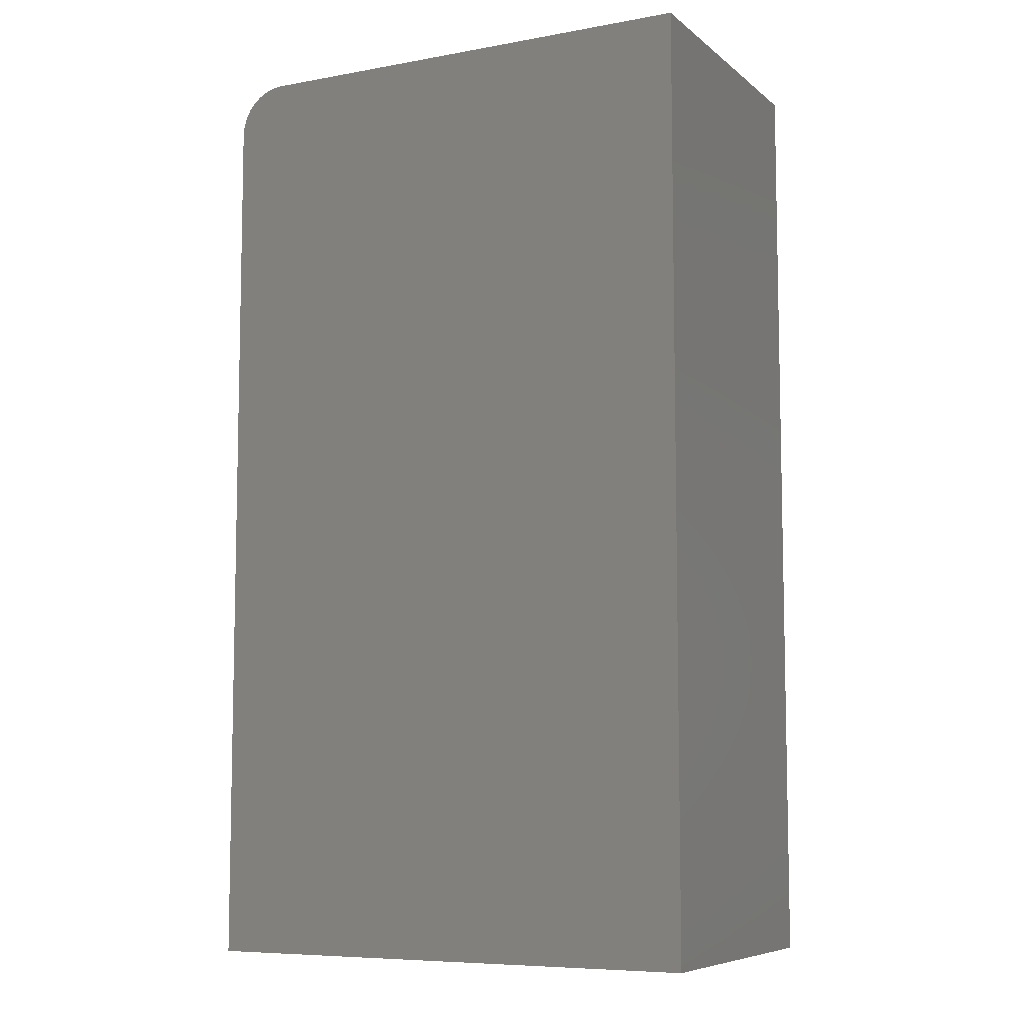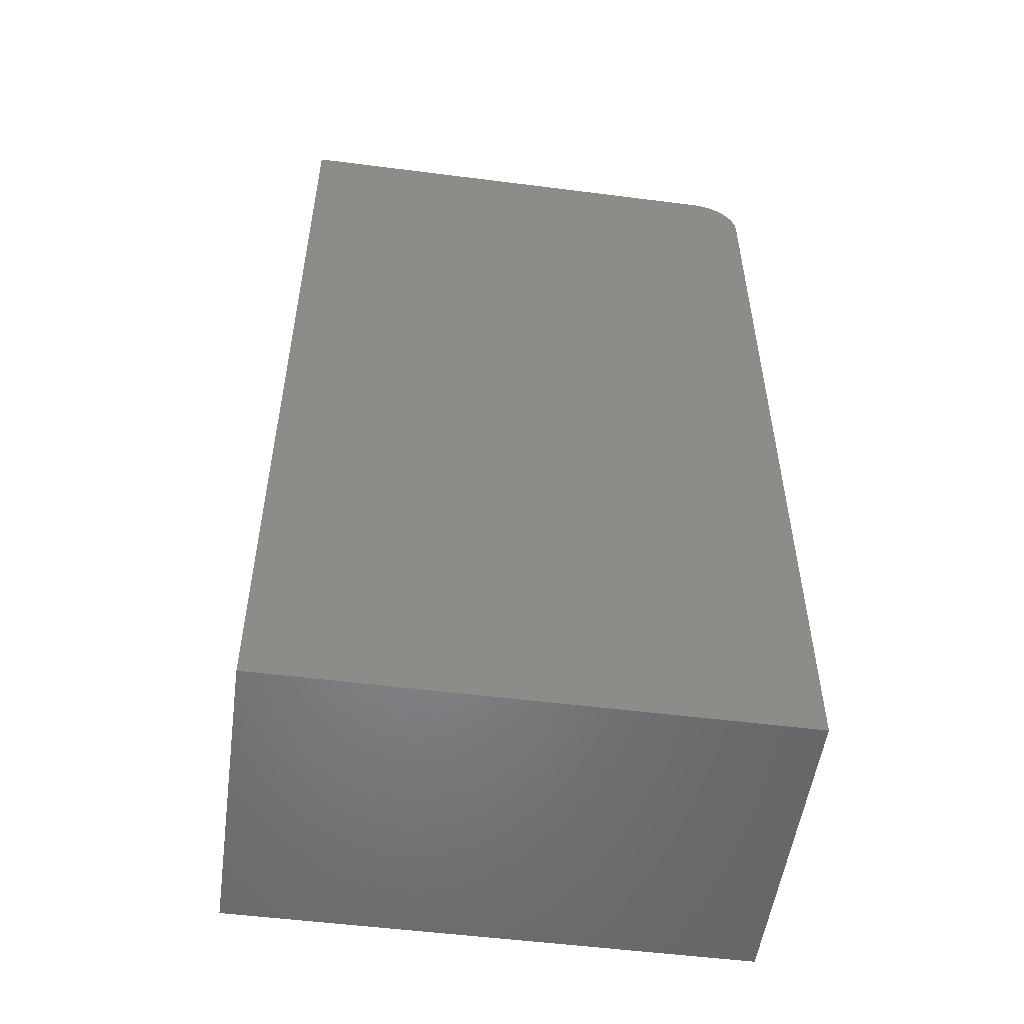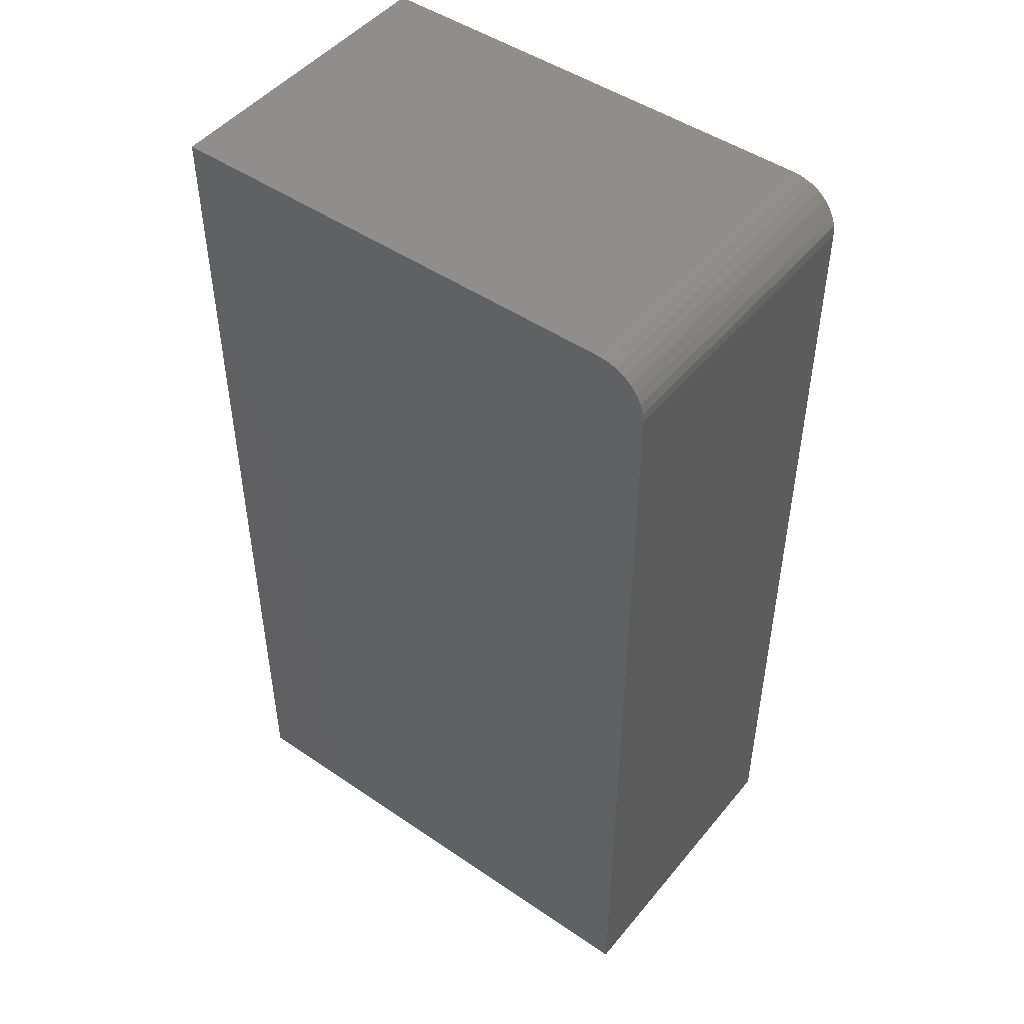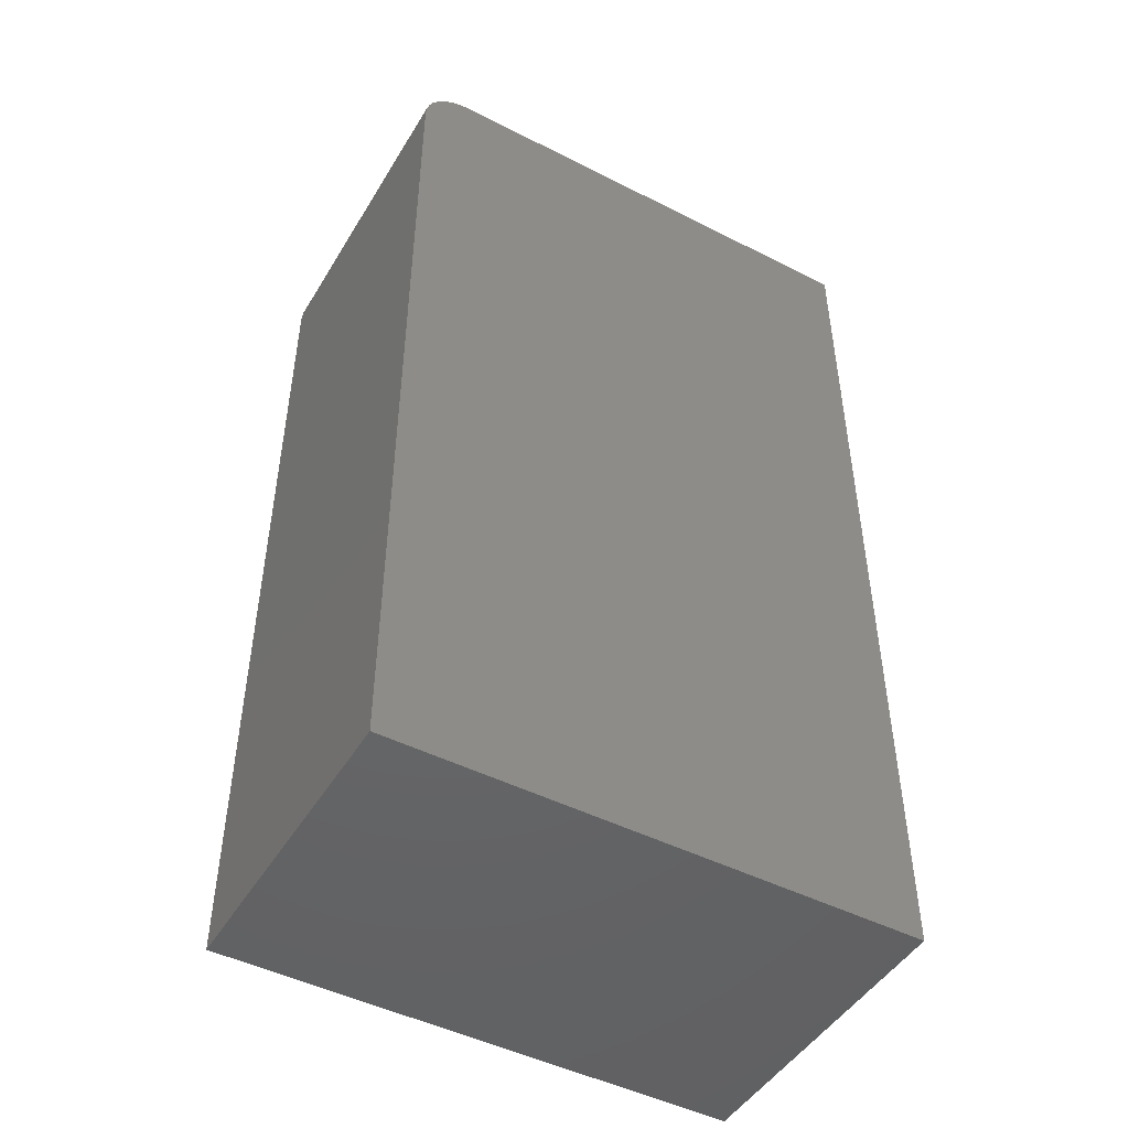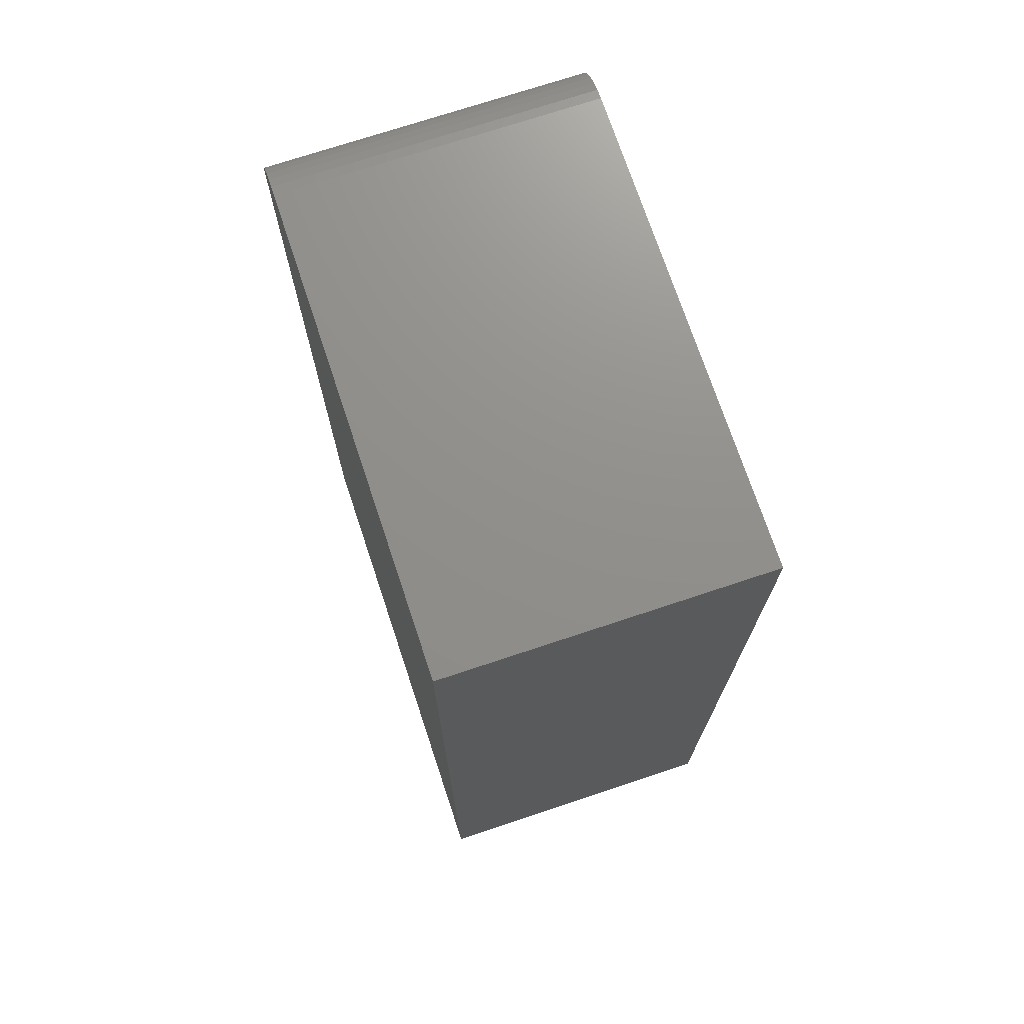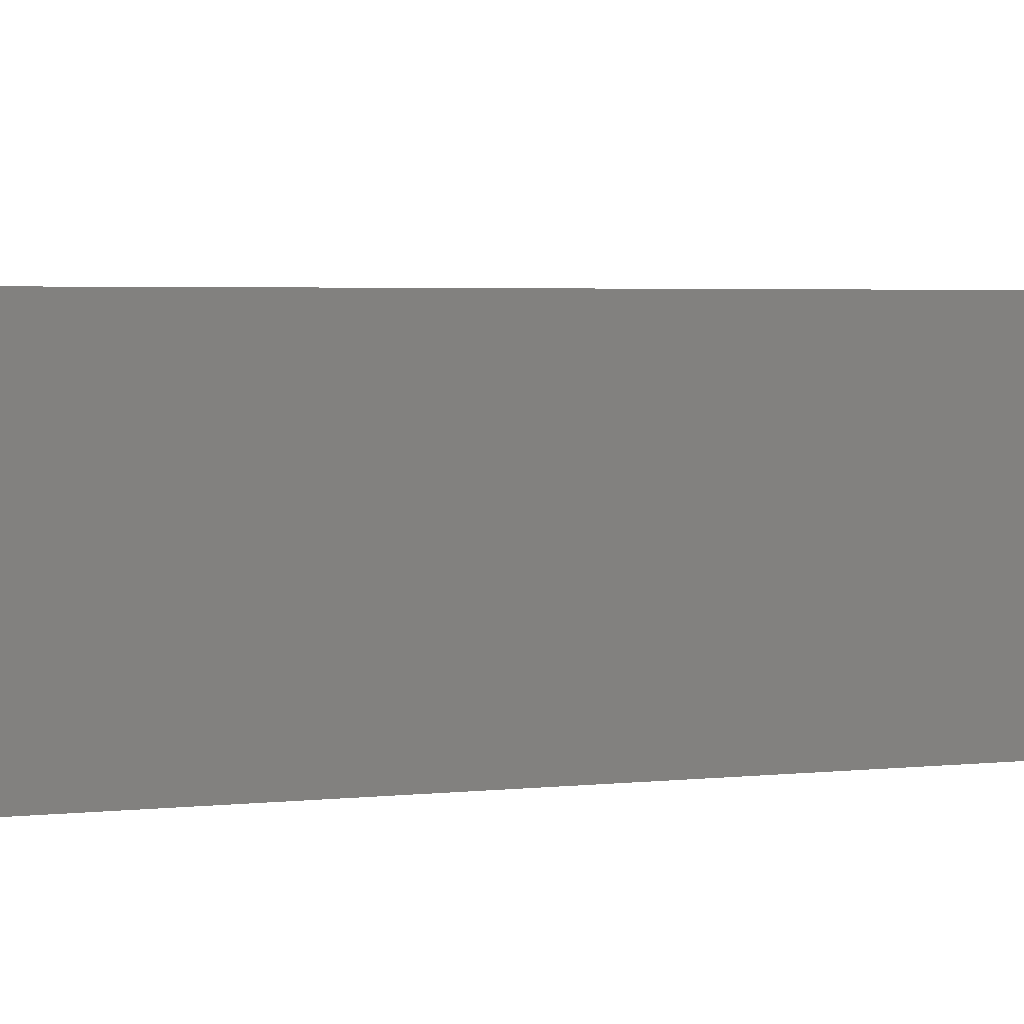
<metadata>
{"format":"stl","ext":"stl","renderer":"f3d","projection":"perspective","resolution":1024,"background":"white","views":[{"elev":-7.6,"azim":27.1,"up":"+Y"},{"elev":-52.8,"azim":172.2,"up":"+Y"},{"elev":47.9,"azim":-142.6,"up":"+Y"},{"elev":-47.4,"azim":-29.8,"up":"+Y"},{"elev":72.7,"azim":71.6,"up":"+Y"},{"elev":3.6,"azim":70.3,"up":"+Z"}]}
</metadata>
<code>
# stl→obj: 24 verts, 44 faces
v 0.4148 0.75 0.4922
v -0.3281 0.75 0.4922
v -0.3434 0.7485 0.4922
v -0.358 0.7441 0.4922
v -0.3715 0.7368 0.4922
v -0.3834 0.7271 0.4922
v -0.3931 0.7153 0.4922
v -0.4003 0.7018 0.4922
v -0.4047 0.6871 0.4922
v -0.4062 0.6719 0.4922
v -0.4062 -0.75 0.4922
v 0.4148 -0.75 0.4922
v 0.4148 0.75 0
v 0.4148 -0.75 0
v -0.4062 -0.75 0
v -0.4062 0.6719 0
v -0.4047 0.6871 0
v -0.4003 0.7018 0
v -0.3931 0.7153 0
v -0.3834 0.7271 0
v -0.3715 0.7368 0
v -0.358 0.7441 0
v -0.3434 0.7485 0
v -0.3281 0.75 0
f 1 2 3
f 1 3 4
f 1 4 5
f 1 5 6
f 1 6 7
f 1 7 8
f 1 8 9
f 1 9 10
f 1 10 11
f 1 11 12
f 13 14 15
f 13 15 16
f 13 16 17
f 13 17 18
f 13 18 19
f 13 19 20
f 13 20 21
f 13 21 22
f 13 22 23
f 13 23 24
f 10 16 11
f 11 16 15
f 1 13 2
f 2 13 24
f 16 10 17
f 17 10 9
f 17 9 18
f 18 9 8
f 18 8 19
f 19 8 7
f 19 7 20
f 20 7 6
f 20 6 21
f 21 6 5
f 21 5 22
f 22 5 4
f 22 4 23
f 23 4 3
f 23 3 24
f 24 3 2
f 12 14 1
f 1 14 13
f 11 15 12
f 12 15 14

</code>
